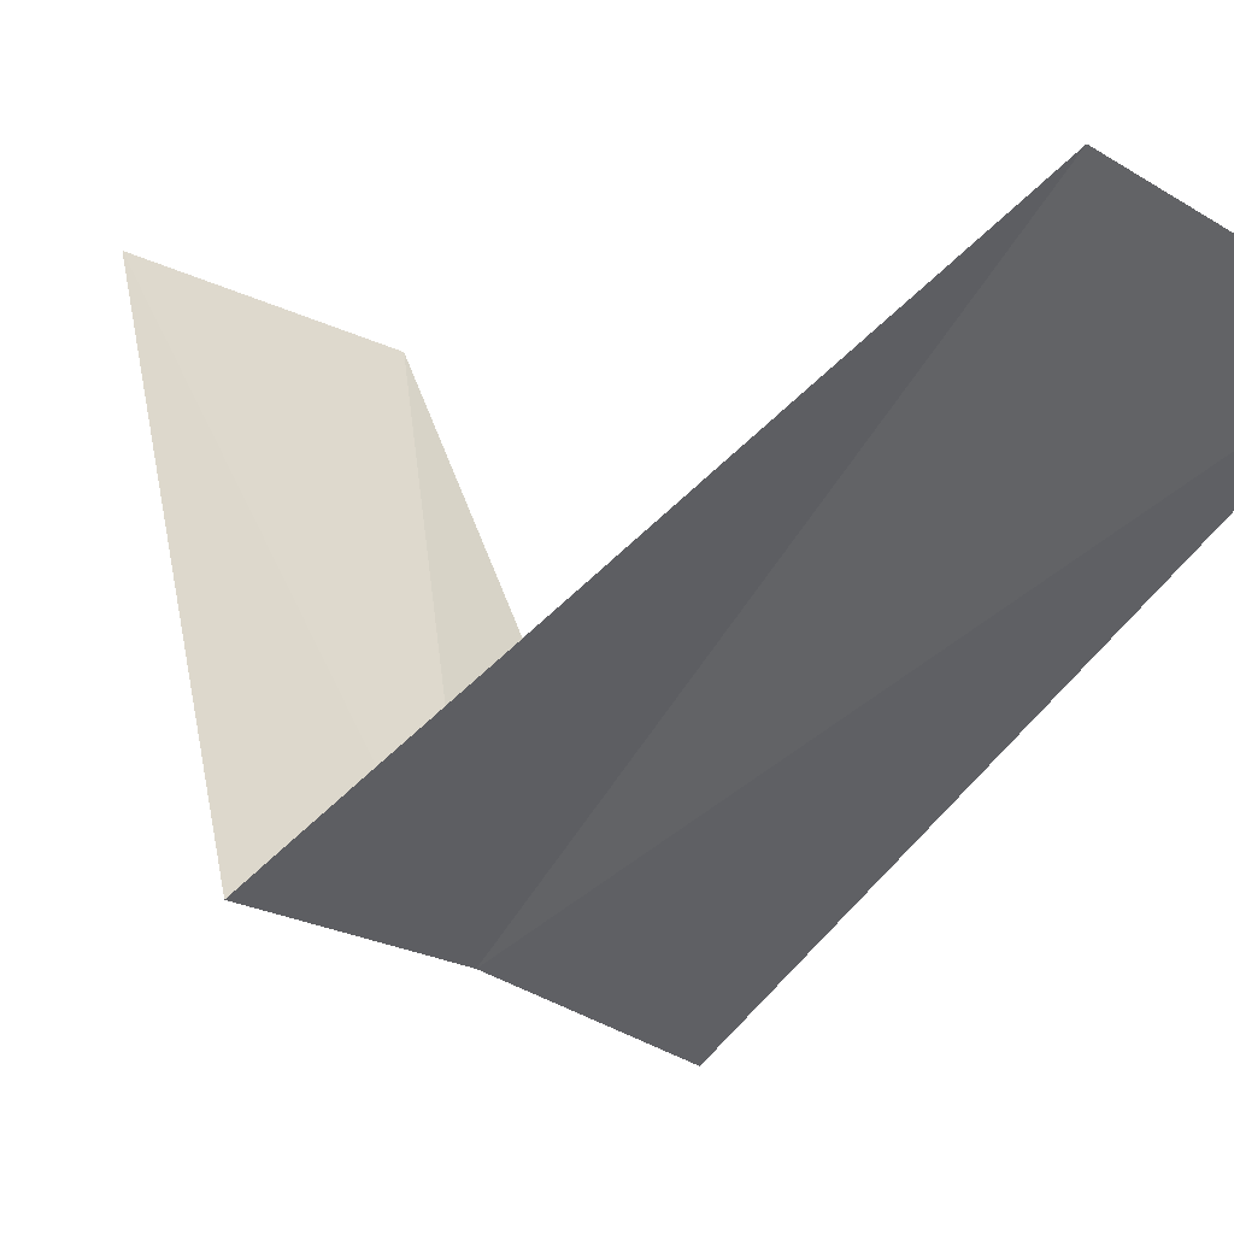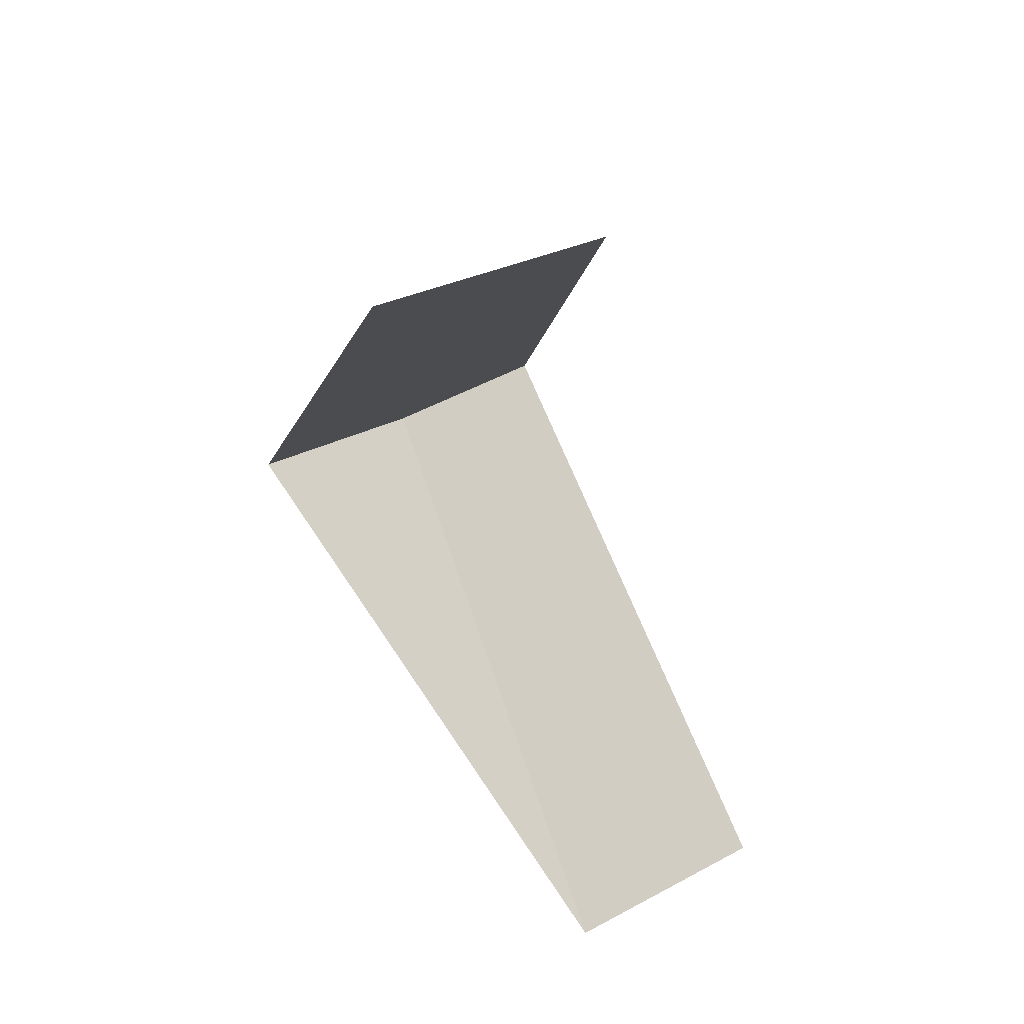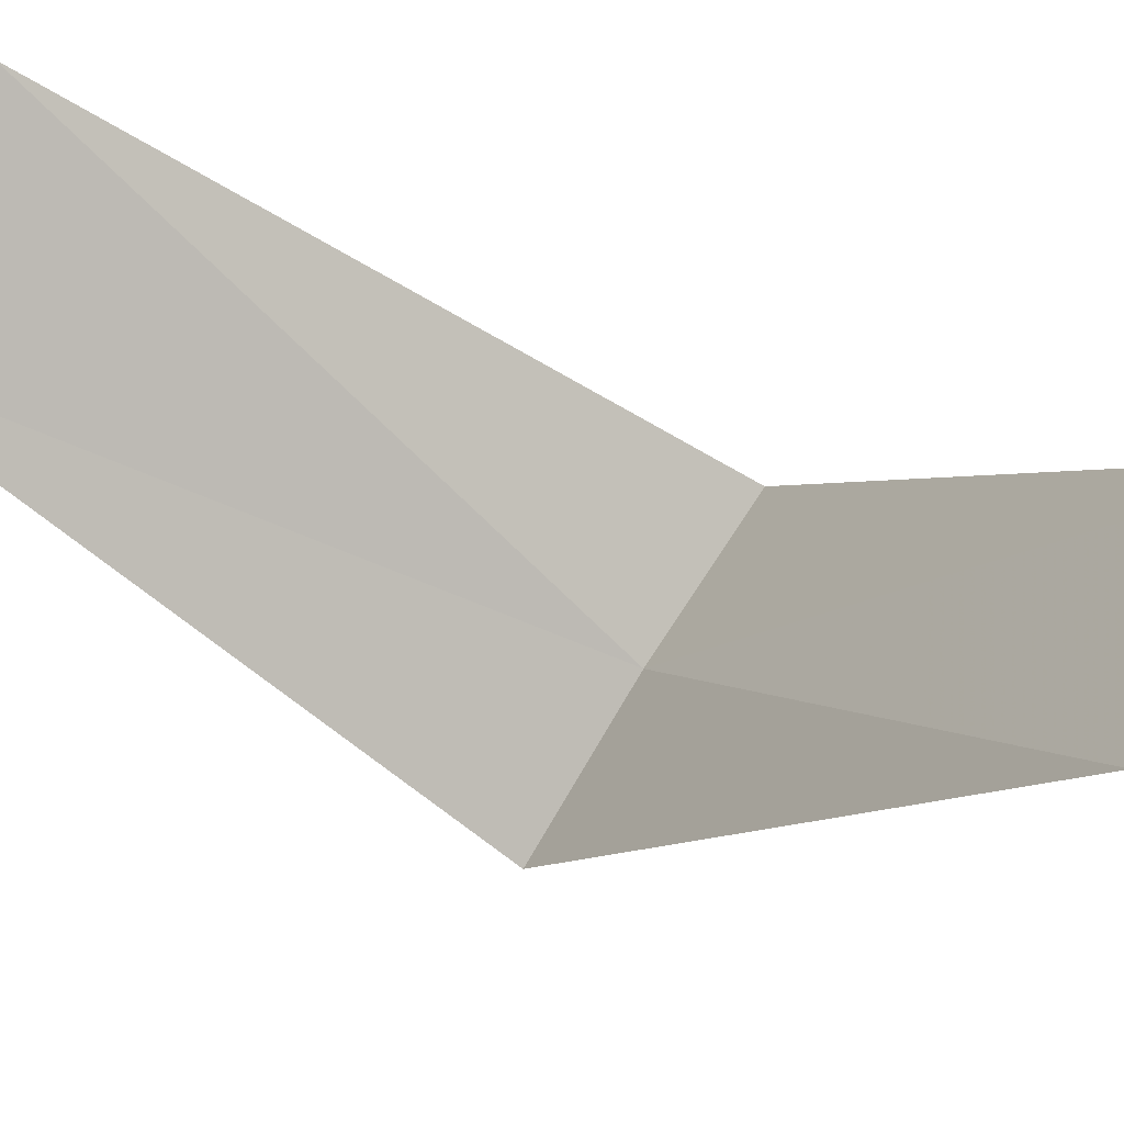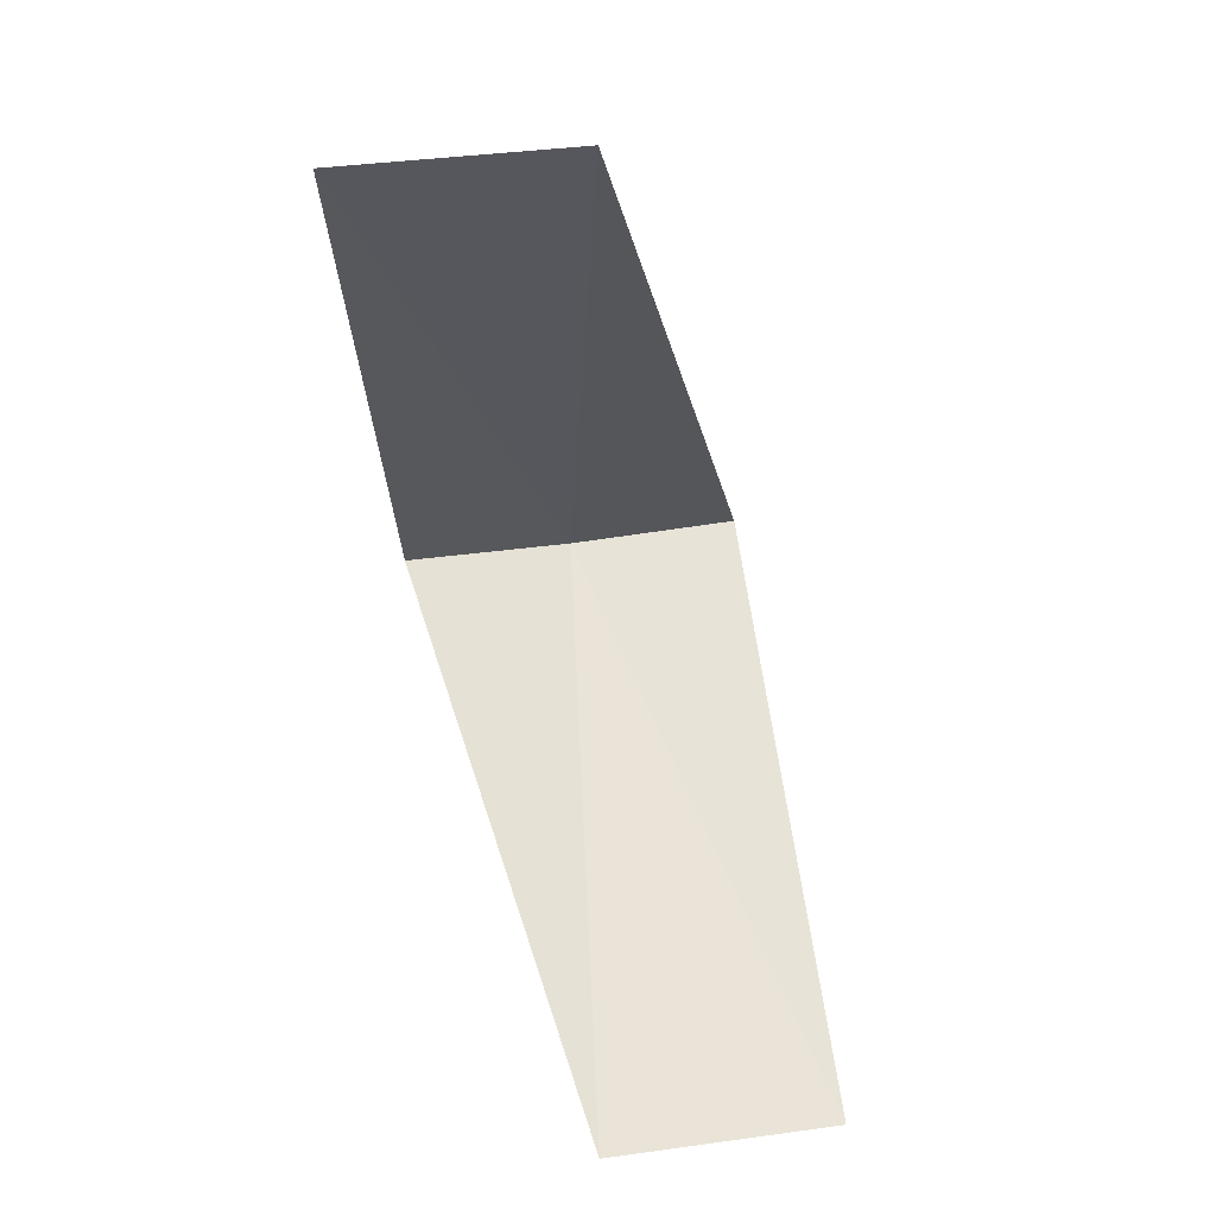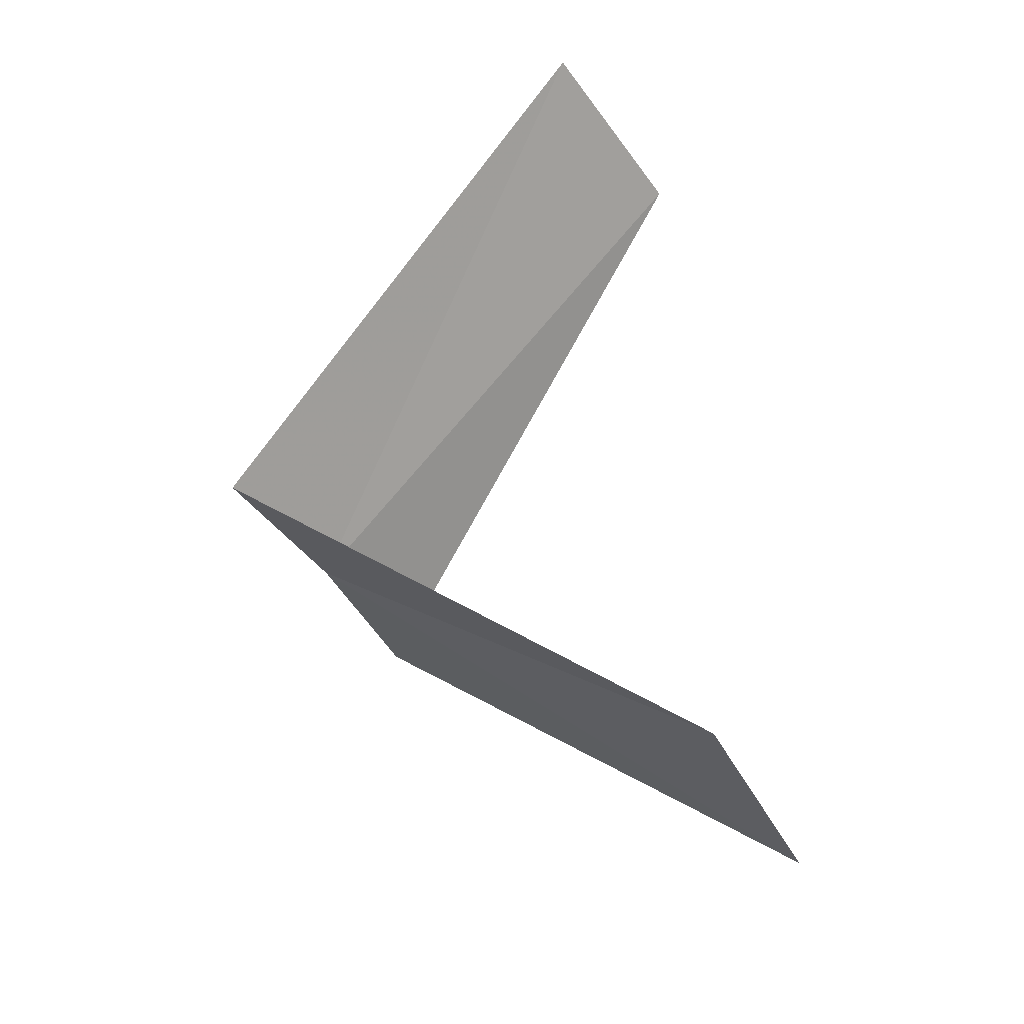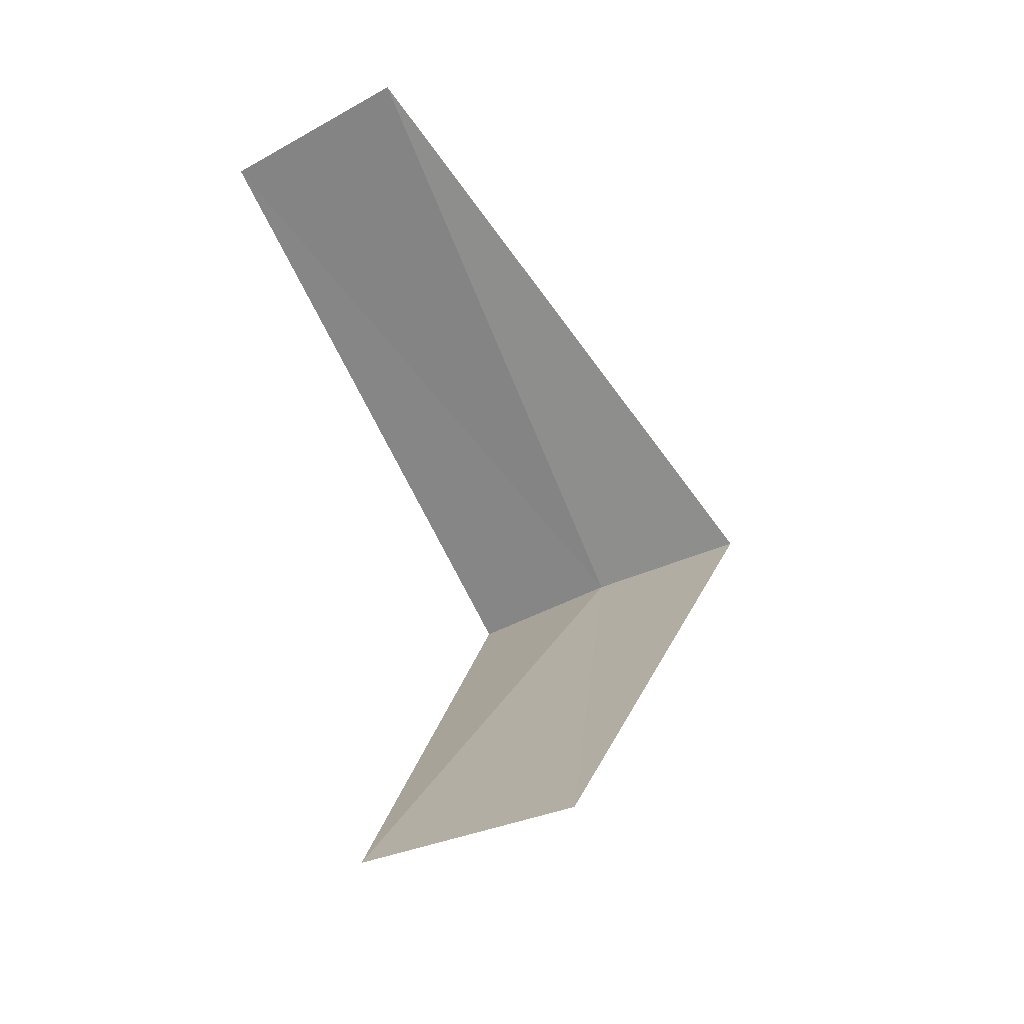
<metadata>
{"format":"obj","ext":"obj","renderer":"f3d","projection":"perspective","resolution":1024,"background":"white","views":[{"elev":-3.4,"azim":154.2,"up":"+Y"},{"elev":35.5,"azim":169.7,"up":"+Z"},{"elev":51.0,"azim":-50.2,"up":"+Y"},{"elev":16.9,"azim":-165.9,"up":"+Z"},{"elev":-48.9,"azim":137.2,"up":"+Z"},{"elev":-26.2,"azim":-128.6,"up":"+Z"}]}
</metadata>
<code>
v -0.9271 2.853 27.6
v -1.703 3.619 26.64
v -1.236 3.804 26.6
v -1.277 2.714 27.64
v -0.5621 2.947 27.56
v -1.236 3.804 28.6
v -0.7495 3.929 28.56
f 1 3 2
f 1 2 4
f 1 5 3
f 1 4 6
f 1 7 5
f 1 6 7

</code>
